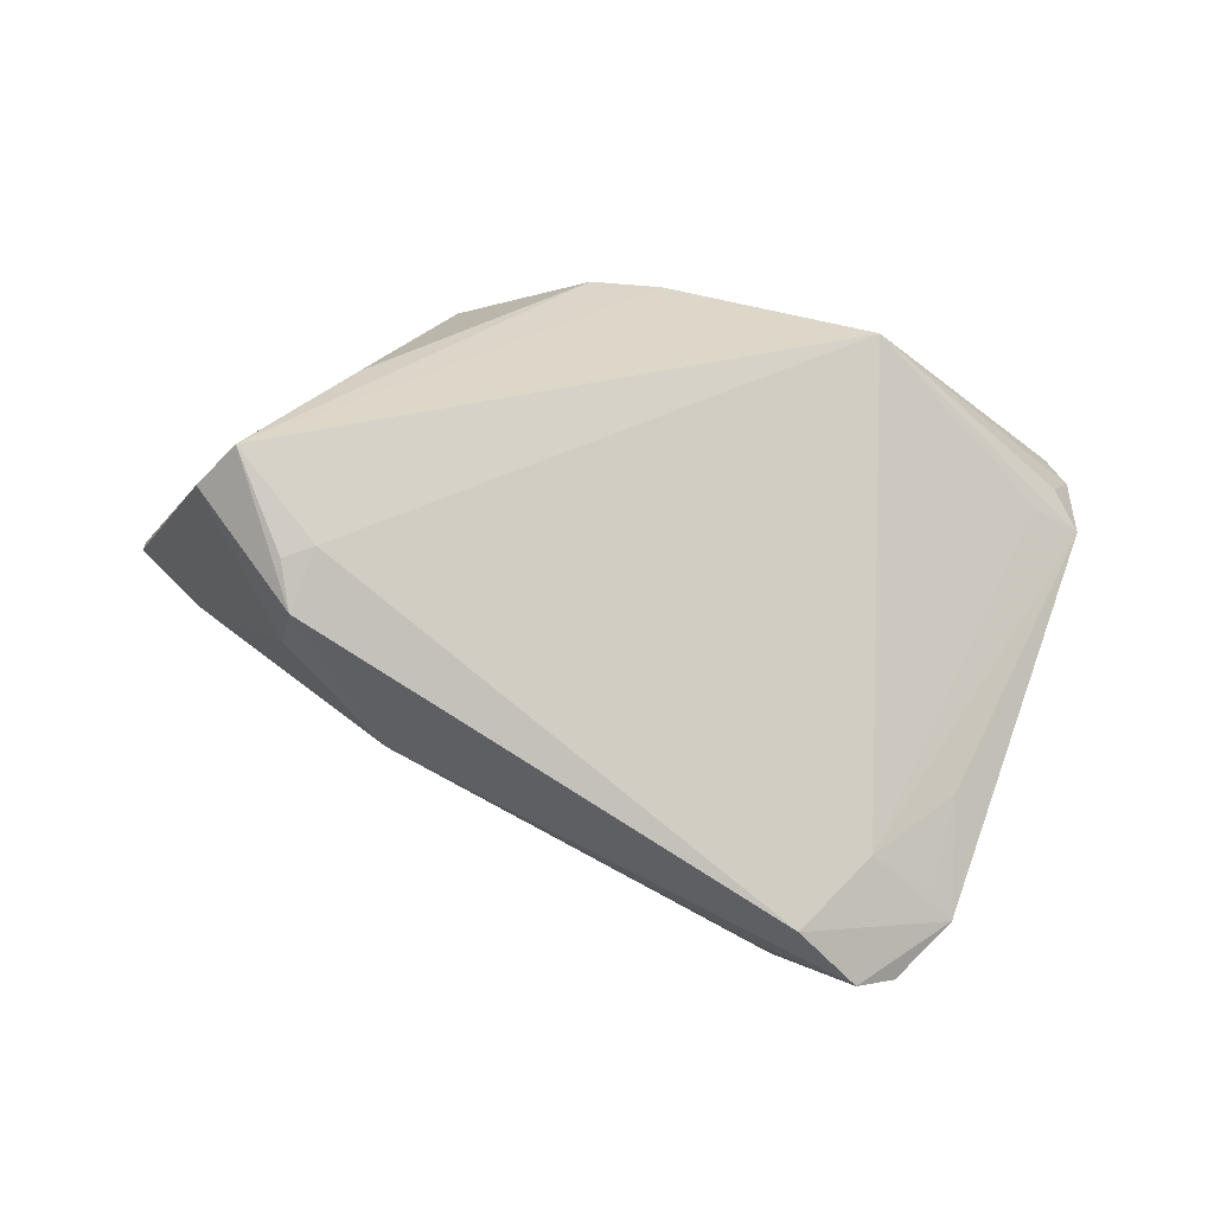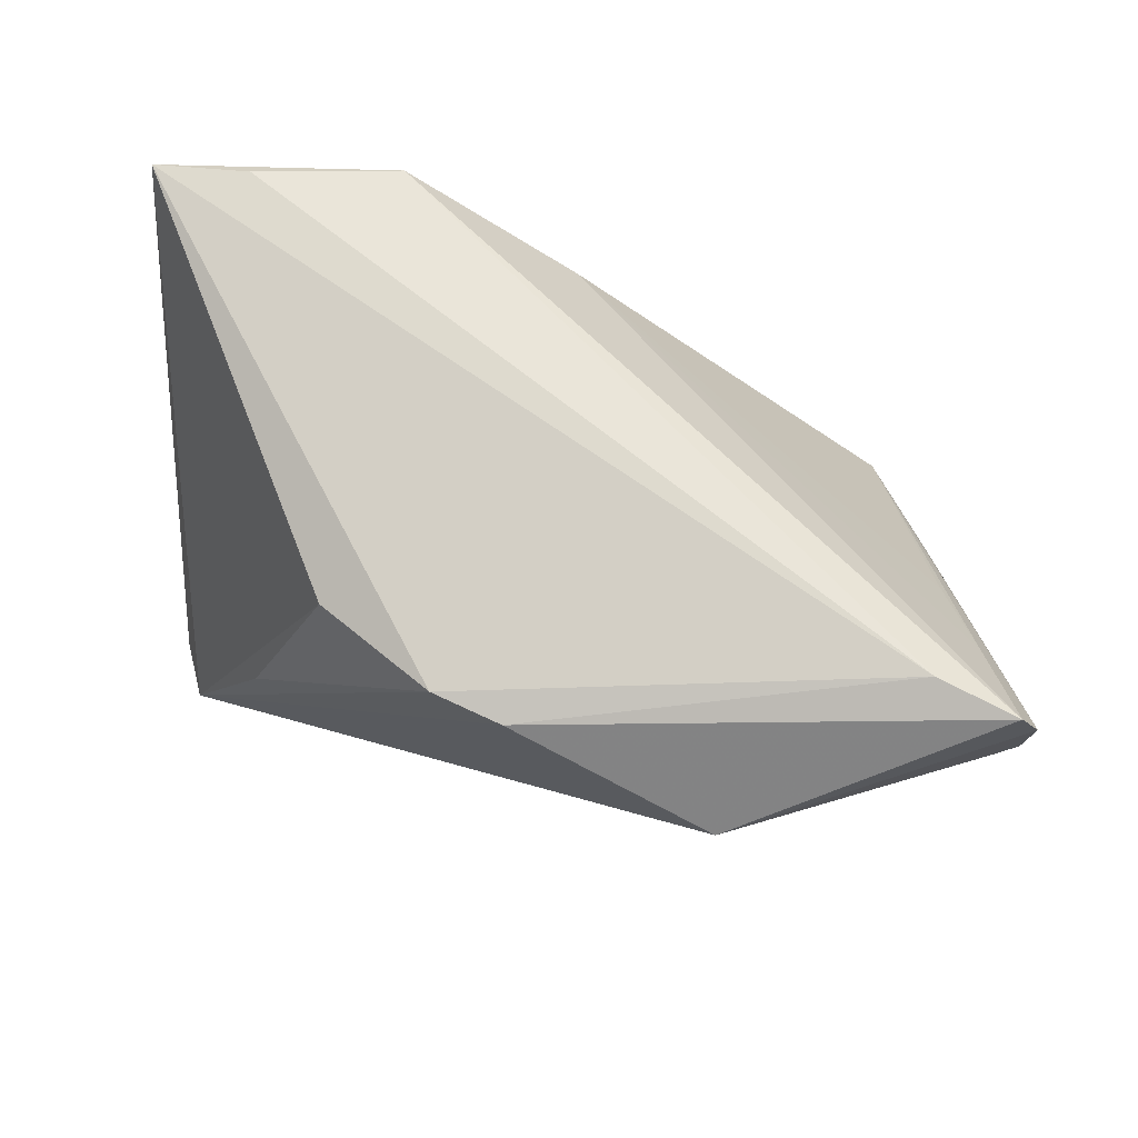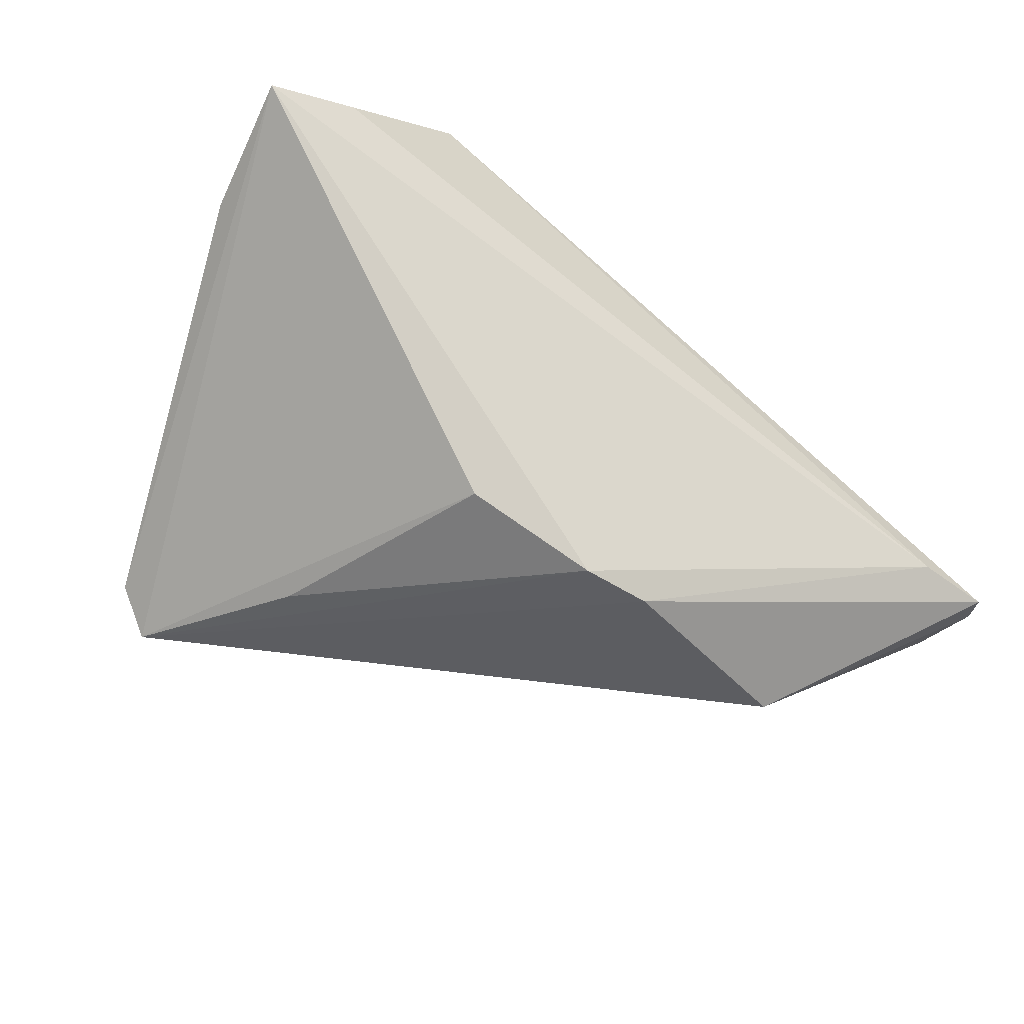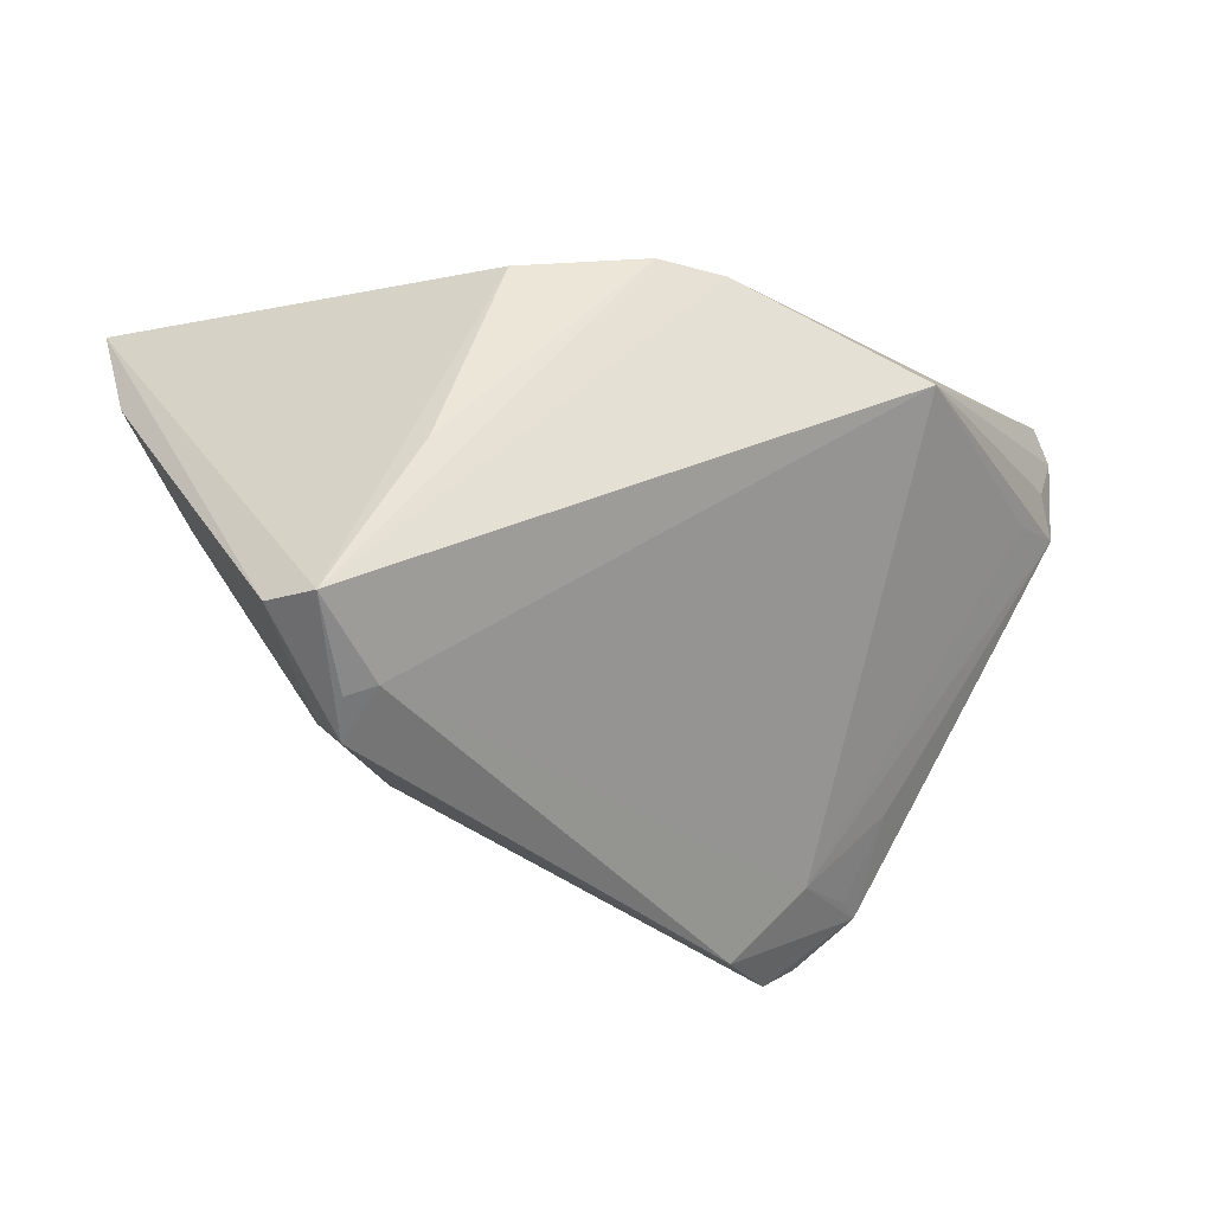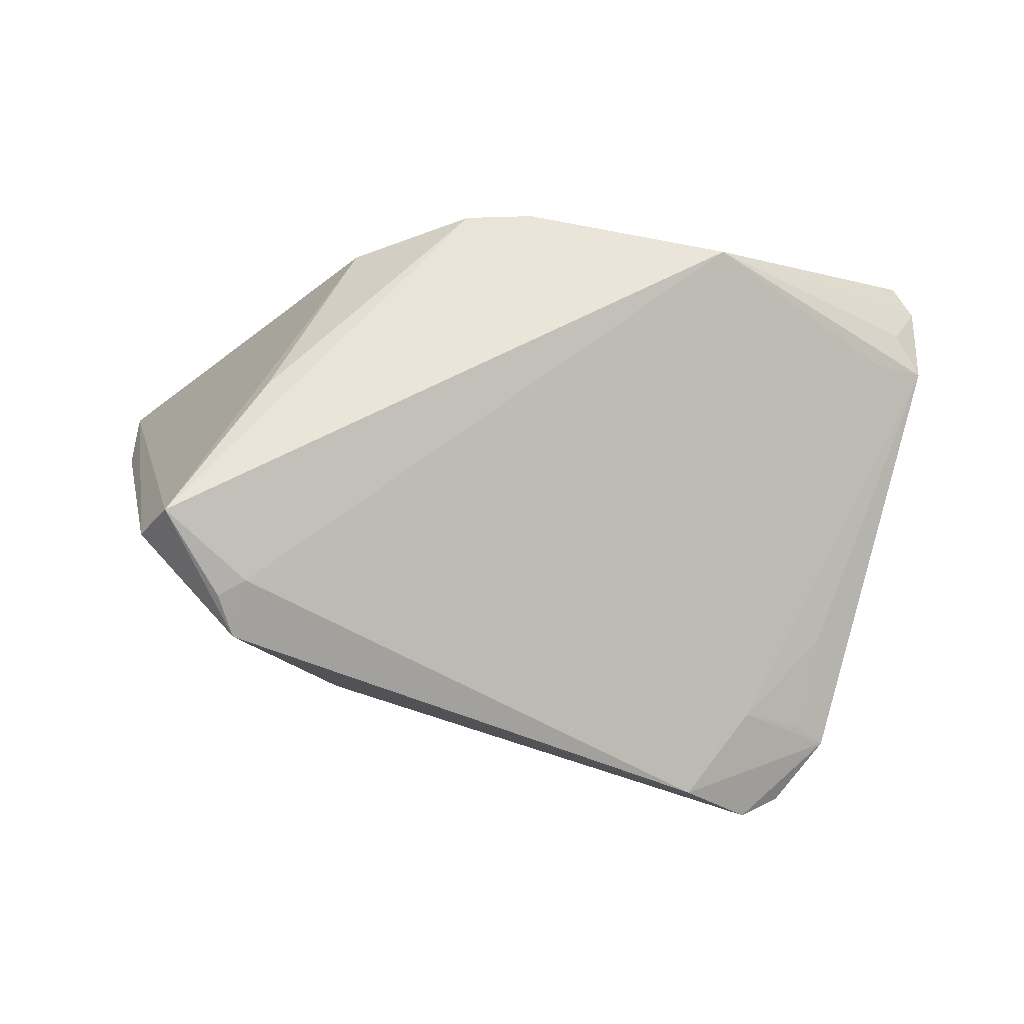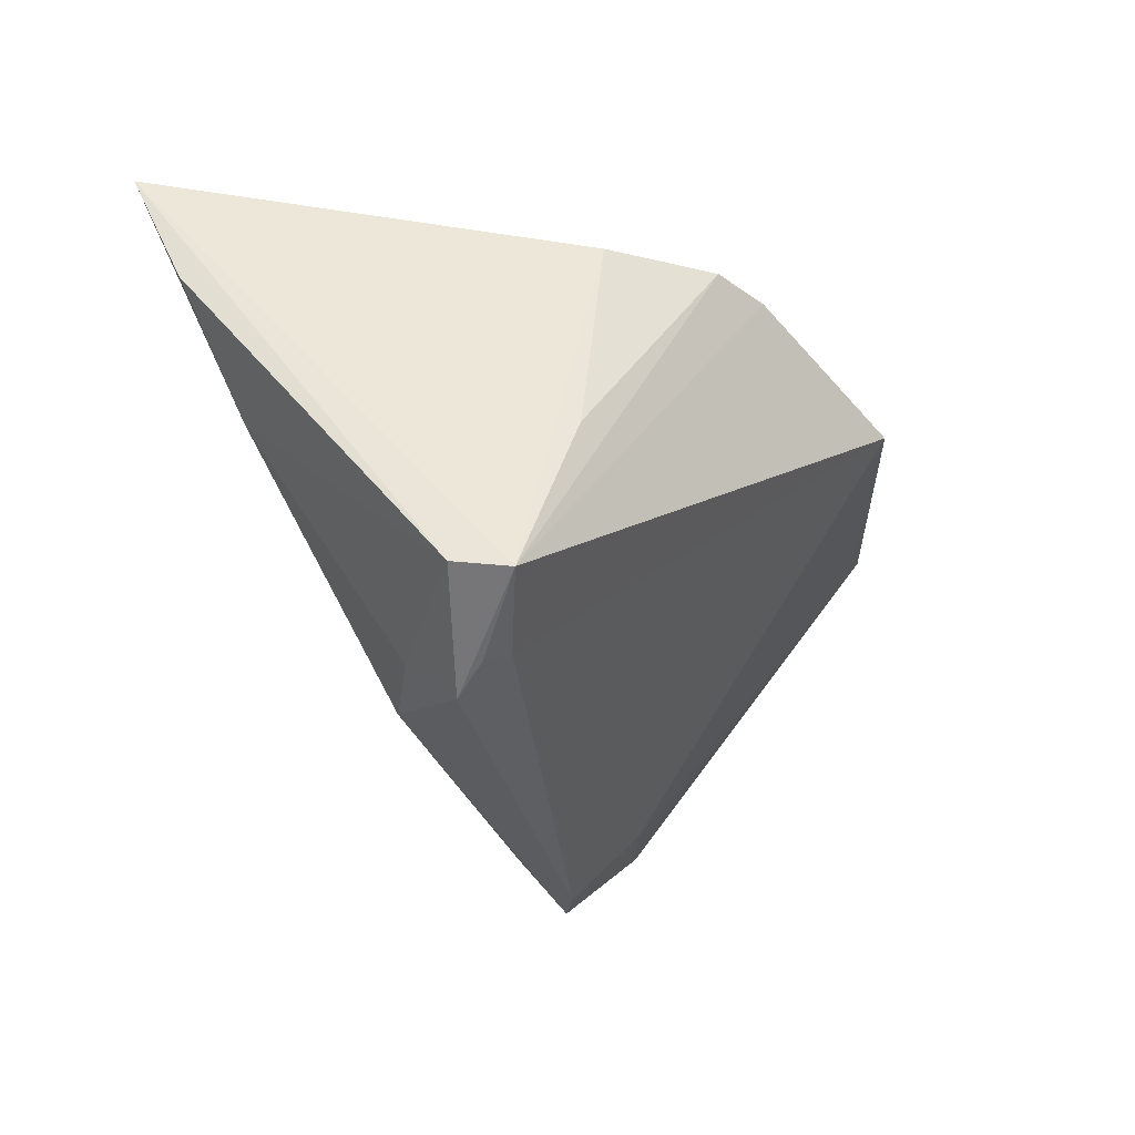
<metadata>
{"format":"obj","ext":"obj","renderer":"f3d","projection":"perspective","resolution":1024,"background":"white","views":[{"elev":-59.4,"azim":167.9,"up":"+Y"},{"elev":71.1,"azim":-163.9,"up":"+Y"},{"elev":-33.3,"azim":147.3,"up":"+Z"},{"elev":-29.7,"azim":152.8,"up":"+Y"},{"elev":-39.8,"azim":176.3,"up":"+Y"},{"elev":-23.5,"azim":124.1,"up":"+Y"}]}
</metadata>
<code>
v -0.03529 -0.02144 0.02936
v 0.04598 -0.02617 -0.01869
v 0.05545 0.02912 0.02165
v -0.04451 -0.02001 0.006617
v -0.02793 0.01448 -0.0335
v -0.02654 -0.04016 0.01476
v -0.02452 -0.0337 0.02242
v 0.03398 -0.03602 -0.01123
v -0.04504 -0.02526 0.02134
v 0.03426 -0.03071 -0.004348
v -0.002401 0.02343 -0.03015
v -0.05193 0.01128 -0.01643
v -0.04 -0.03588 0.02223
v 0.0316 -0.006076 -0.02555
v -0.04612 0.02912 -0.01349
v 0.02787 0.02531 0.03094
v 0.04415 0.02912 0.02391
v -0.02835 -0.02355 0.03094
v 0.02141 -0.03038 0.006713
v -0.03494 -0.03928 0.02143
v 0.04526 -0.001692 0.01116
v -0.04606 -0.02971 0.01733
v 0.02143 0.02211 -0.0221
v -0.03441 -0.03071 0.009518
v -0.05635 0.02792 -0.01519
v -0.05134 0.01723 -0.005176
v 0.0359 -0.03328 -0.016
v -0.04601 0.00748 0.004304
v -0.05854 0.01258 -0.01348
v -0.04283 -0.02927 0.0144
v -0.05532 0.01698 -0.01659
v 0.006323 0.02388 -0.02886
v 0.05439 0.01411 0.01412
v 0.04201 0.0164 0.02195
v 0.006136 0.01416 0.02901
v -0.05873 0.02348 -0.01448
v 0.04253 -0.02702 -0.02478
v 0.03251 -0.03179 -0.01735
f 3 32 15
f 25 16 15
f 24 29 12
f 5 24 12
f 12 29 5
f 17 16 3
f 3 15 17
f 17 15 16
f 9 29 22
f 35 16 25
f 35 1 16
f 22 29 4
f 29 24 4
f 11 5 25
f 25 15 11
f 11 15 32
f 32 37 11
f 11 37 5
f 31 5 29
f 1 35 28
f 22 24 6
f 6 20 22
f 8 20 6
f 13 9 22
f 22 20 13
f 1 9 13
f 19 20 8
f 30 24 22
f 22 4 30
f 30 4 24
f 8 37 2
f 2 37 3
f 23 32 3
f 3 37 23
f 36 31 29
f 25 5 36
f 5 31 36
f 29 9 36
f 36 9 1
f 1 28 26
f 25 36 26
f 26 36 1
f 26 35 25
f 26 28 35
f 8 6 38
f 5 37 38
f 24 5 38
f 38 6 24
f 33 2 3
f 3 16 34
f 16 1 18
f 18 34 16
f 19 34 18
f 1 13 18
f 18 13 20
f 14 37 32
f 32 23 14
f 14 23 37
f 27 37 8
f 8 38 27
f 27 38 37
f 10 19 8
f 8 2 10
f 21 34 19
f 19 10 21
f 21 33 3
f 3 34 21
f 2 33 21
f 21 10 2
f 20 19 7
f 7 18 20
f 19 18 7

</code>
